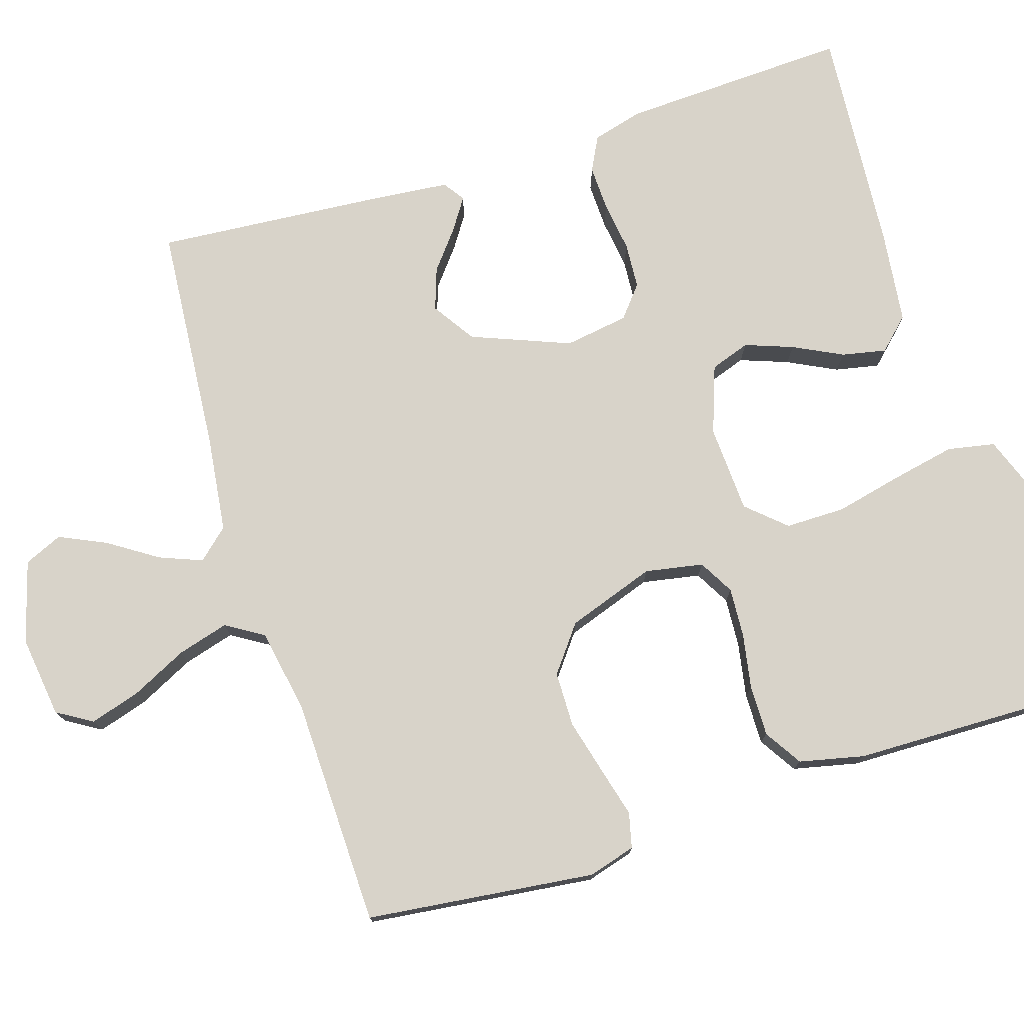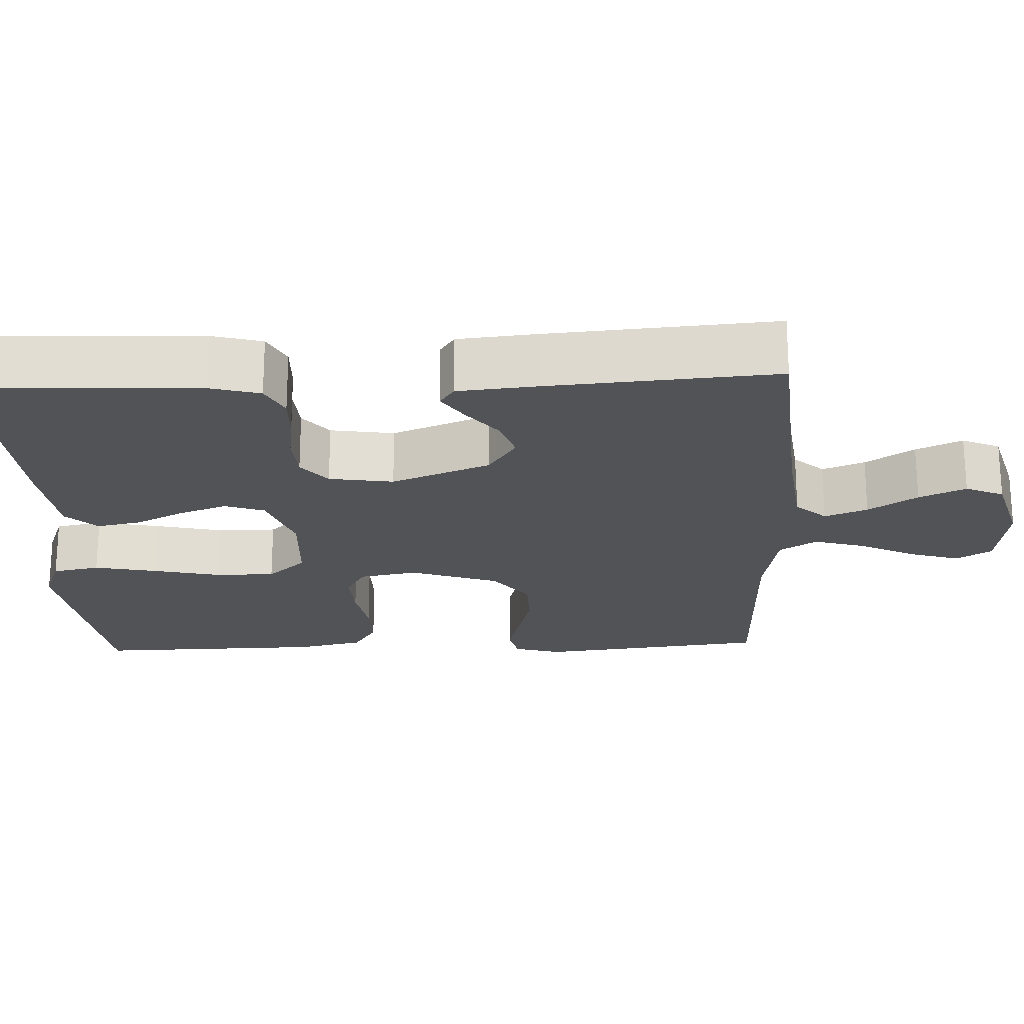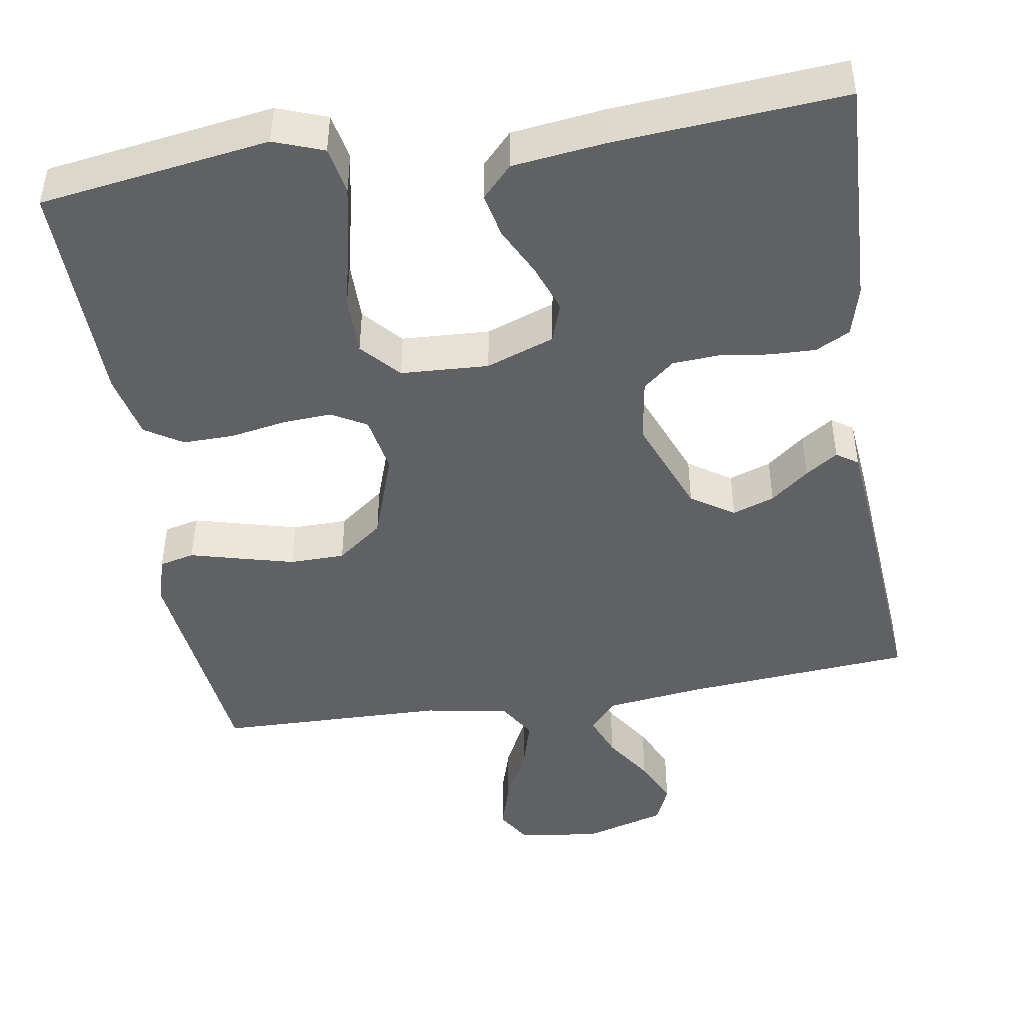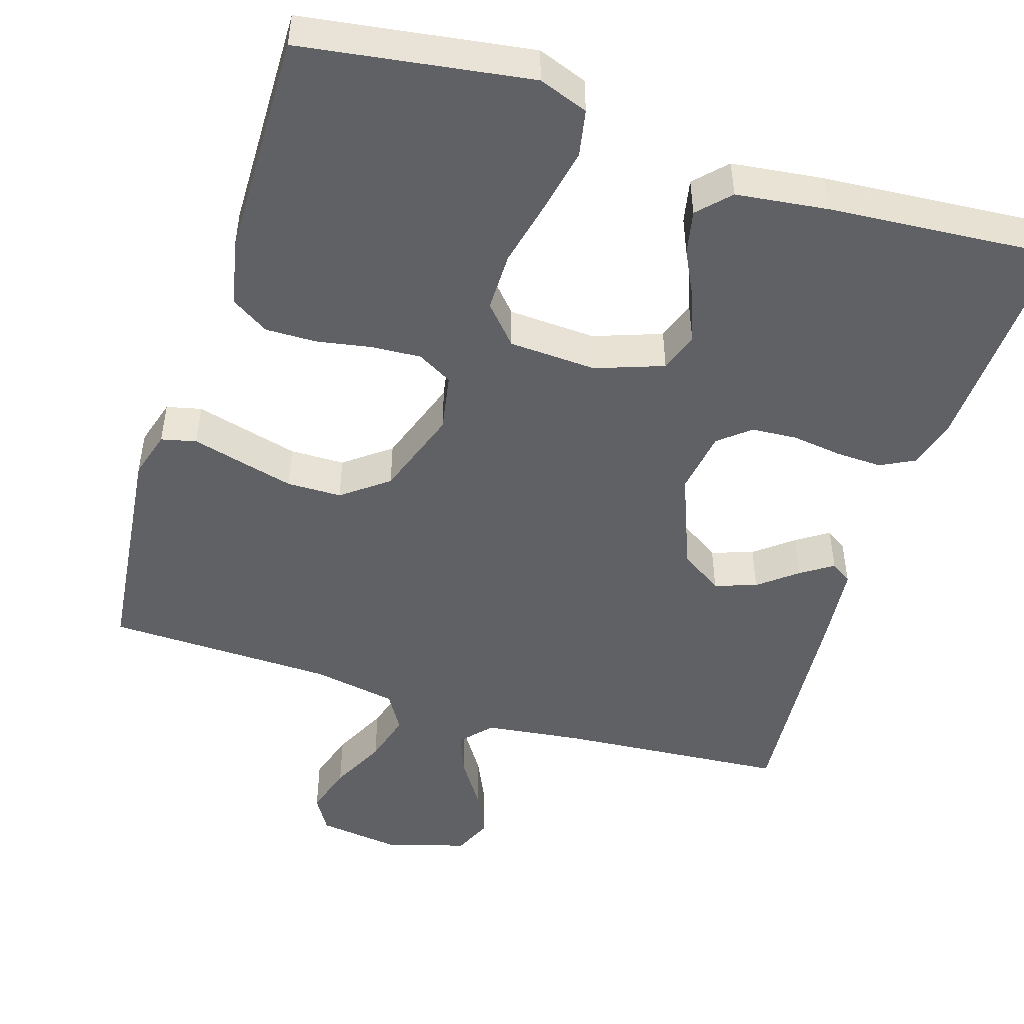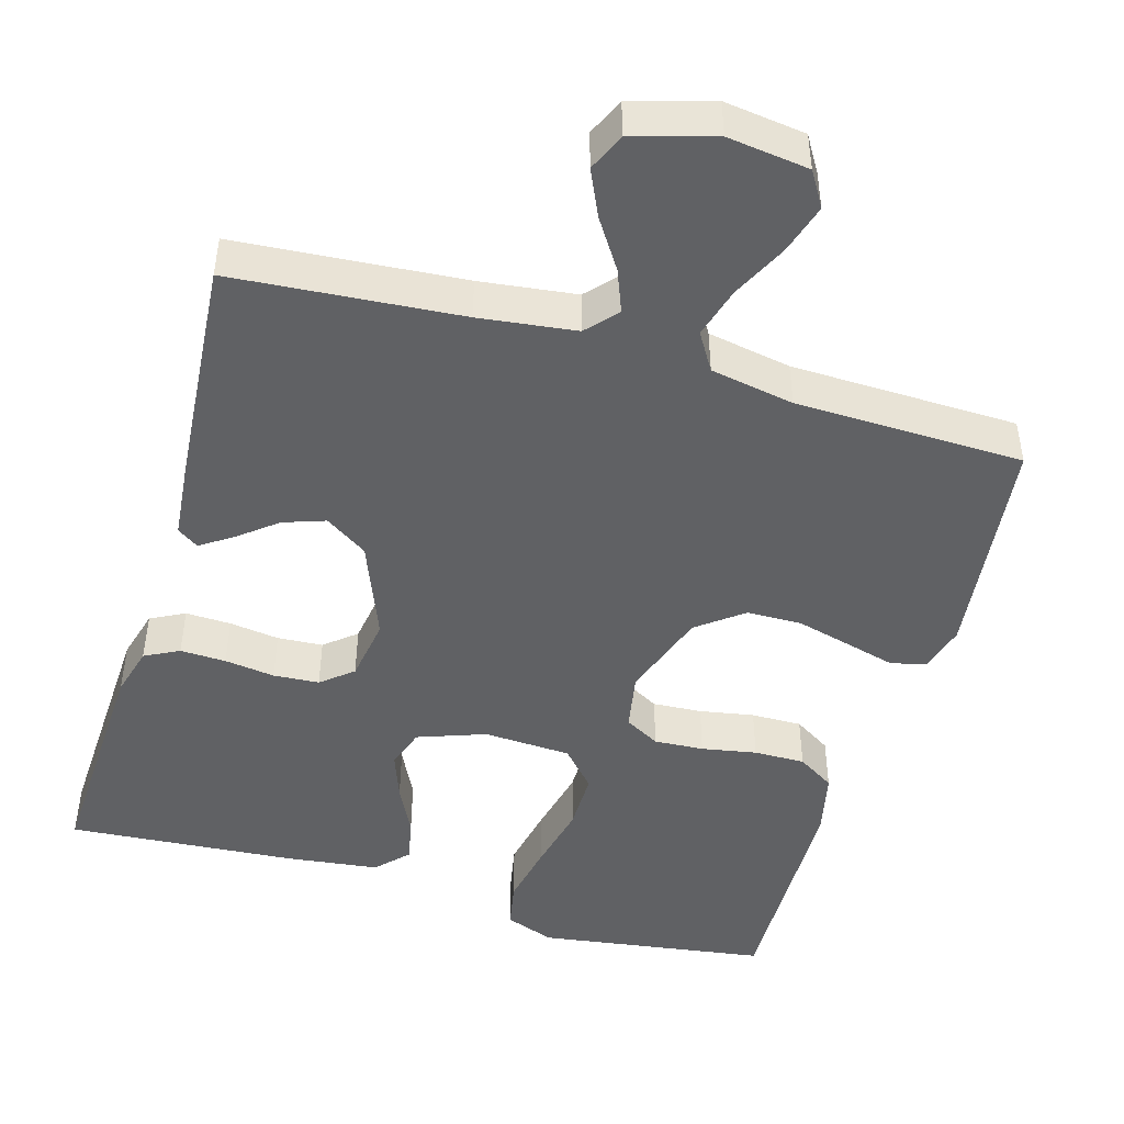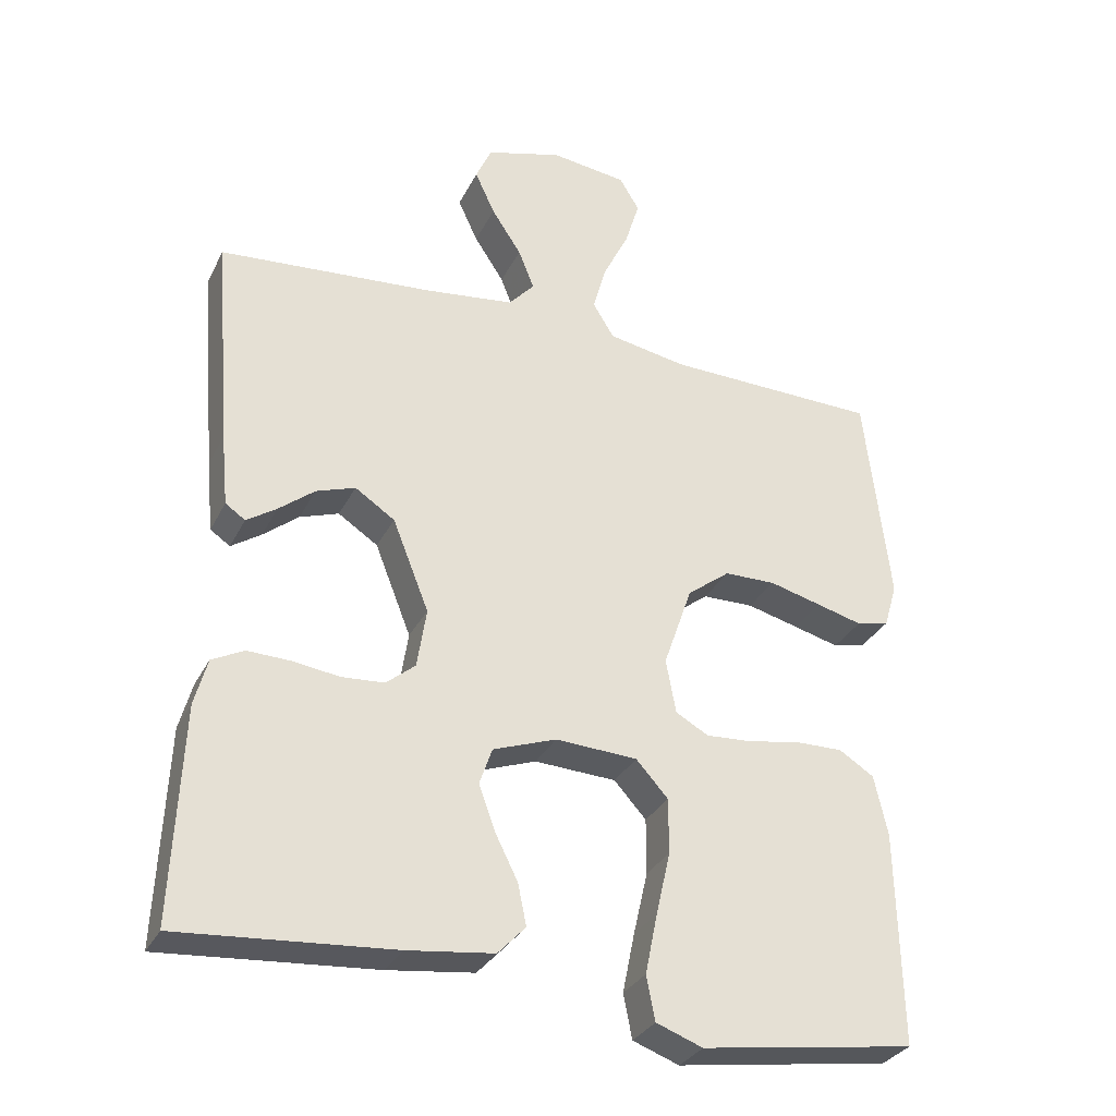
<metadata>
{"format":"obj","ext":"obj","renderer":"f3d","projection":"perspective","resolution":1024,"background":"white","views":[{"elev":75.9,"azim":72.5,"up":"+Y"},{"elev":-21.8,"azim":-87.7,"up":"+Y"},{"elev":-45.8,"azim":-170.8,"up":"+Y"},{"elev":-48.8,"azim":162.5,"up":"+Y"},{"elev":-46.9,"azim":-16.3,"up":"+Y"},{"elev":-31.2,"azim":-23.0,"up":"+Z"}]}
</metadata>
<code>
v 0.5 0.07 0.5
v 0.535 0.07 0.2
v 0.517 0.07 0.138
v 0.471 0.07 0.127
v 0.407 0.07 0.144
v 0.334 0.07 0.163
v 0.262 0.07 0.162
v 0.202 0.07 0.116
v 0.162 0.07 0
v 0.176 0.07 -0.076
v 0.222 0.07 -0.102
v 0.287 0.07 -0.098
v 0.359 0.07 -0.085
v 0.426 0.07 -0.084
v 0.475 0.07 -0.115
v 0.494 0.07 -0.2
v 0.5 0.07 -0.5
v 0.2 0.07 -0.544
v 0.135 0.07 -0.52
v 0.123 0.07 -0.458
v 0.14 0.07 -0.374
v 0.16 0.07 -0.286
v 0.16 0.07 -0.208
v 0.115 0.07 -0.158
v 0 0.07 -0.152
v -0.089 0.07 -0.184
v -0.107 0.07 -0.236
v -0.084 0.07 -0.299
v -0.052 0.07 -0.363
v -0.04 0.07 -0.421
v -0.079 0.07 -0.462
v -0.2 0.07 -0.477
v -0.5 0.07 -0.5
v -0.487 0.07 -0.2
v -0.469 0.07 -0.134
v -0.424 0.07 -0.111
v -0.364 0.07 -0.113
v -0.298 0.07 -0.122
v -0.238 0.07 -0.118
v -0.197 0.07 -0.084
v -0.184 0.07 0
v -0.235 0.07 0.129
v -0.291 0.07 0.166
v -0.346 0.07 0.147
v -0.396 0.07 0.107
v -0.438 0.07 0.079
v -0.466 0.07 0.098
v -0.476 0.07 0.2
v -0.5 0.07 0.5
v -0.2 0.07 0.524
v -0.073 0.07 0.54
v -0.037 0.07 0.58
v -0.059 0.07 0.636
v -0.101 0.07 0.7
v -0.129 0.07 0.761
v -0.107 0.07 0.811
v 0 0.07 0.842
v 0.107 0.07 0.828
v 0.135 0.07 0.782
v 0.115 0.07 0.716
v 0.079 0.07 0.643
v 0.06 0.07 0.576
v 0.09 0.07 0.527
v 0.2 0.07 0.507
v 0.5 0 0.5
v 0.535 0 0.2
v 0.517 0 0.138
v 0.471 0 0.127
v 0.407 0 0.144
v 0.334 0 0.163
v 0.262 0 0.162
v 0.202 0 0.116
v 0.162 0 0
v 0.176 0 -0.076
v 0.222 0 -0.102
v 0.287 0 -0.098
v 0.359 0 -0.085
v 0.426 0 -0.084
v 0.475 0 -0.115
v 0.494 0 -0.2
v 0.5 0 -0.5
v 0.2 0 -0.544
v 0.135 0 -0.52
v 0.123 0 -0.458
v 0.14 0 -0.374
v 0.16 0 -0.286
v 0.16 0 -0.208
v 0.115 0 -0.158
v 0 0 -0.152
v -0.089 0 -0.184
v -0.107 0 -0.236
v -0.084 0 -0.299
v -0.052 0 -0.363
v -0.04 0 -0.421
v -0.079 0 -0.462
v -0.2 0 -0.477
v -0.5 0 -0.5
v -0.487 0 -0.2
v -0.469 0 -0.134
v -0.424 0 -0.111
v -0.364 0 -0.113
v -0.298 0 -0.122
v -0.238 0 -0.118
v -0.197 0 -0.084
v -0.184 0 0
v -0.235 0 0.129
v -0.291 0 0.166
v -0.346 0 0.147
v -0.396 0 0.107
v -0.438 0 0.079
v -0.466 0 0.098
v -0.476 0 0.2
v -0.5 0 0.5
v -0.2 0 0.524
v -0.073 0 0.54
v -0.037 0 0.58
v -0.059 0 0.636
v -0.101 0 0.7
v -0.129 0 0.761
v -0.107 0 0.811
v 0 0 0.842
v 0.107 0 0.828
v 0.135 0 0.782
v 0.115 0 0.716
v 0.079 0 0.643
v 0.06 0 0.576
v 0.09 0 0.527
v 0.2 0 0.507
f 58 59 60 61
f 58 61 62
f 57 58 62
f 56 57 62
f 53 54 55 56
f 52 53 56 62
f 51 52 62 63
f 47 48 49 50
f 44 45 46 47
f 44 47 50 51
f 35 36 37 38
f 35 38 39
f 34 35 39
f 33 34 39
f 32 33 39 40
f 28 29 30 31
f 27 28 31 32
f 26 27 32 40
f 19 20 21 22
f 17 18 19 22
f 17 22 23
f 16 17 23 24
f 12 13 14 15
f 11 12 15 16
f 2 3 4 5
f 64 1 2 5
f 64 5 6
f 63 64 6 7
f 43 44 51 63
f 42 43 63 7
f 41 42 7 8
f 25 26 40 41
f 24 25 41
f 11 16 24 41
f 10 11 41
f 9 10 41
f 8 9 41
f 125 124 123 122
f 126 125 122
f 126 122 121
f 126 121 120
f 120 119 118 117
f 126 120 117 116
f 127 126 116 115
f 114 113 112 111
f 111 110 109 108
f 115 114 111 108
f 102 101 100 99
f 103 102 99
f 103 99 98
f 103 98 97
f 104 103 97 96
f 95 94 93 92
f 96 95 92 91
f 104 96 91 90
f 86 85 84 83
f 86 83 82 81
f 87 86 81
f 88 87 81 80
f 79 78 77 76
f 80 79 76 75
f 69 68 67 66
f 69 66 65 128
f 70 69 128
f 71 70 128 127
f 127 115 108 107
f 71 127 107 106
f 72 71 106 105
f 105 104 90 89
f 105 89 88
f 105 88 80 75
f 105 75 74
f 105 74 73
f 105 73 72
f 1 65 66 2
f 2 66 67 3
f 3 67 68 4
f 4 68 69 5
f 5 69 70 6
f 6 70 71 7
f 7 71 72 8
f 8 72 73 9
f 9 73 74 10
f 10 74 75 11
f 11 75 76 12
f 12 76 77 13
f 13 77 78 14
f 14 78 79 15
f 15 79 80 16
f 16 80 81 17
f 17 81 82 18
f 18 82 83 19
f 19 83 84 20
f 20 84 85 21
f 21 85 86 22
f 22 86 87 23
f 23 87 88 24
f 24 88 89 25
f 25 89 90 26
f 26 90 91 27
f 27 91 92 28
f 28 92 93 29
f 29 93 94 30
f 30 94 95 31
f 31 95 96 32
f 32 96 97 33
f 33 97 98 34
f 34 98 99 35
f 35 99 100 36
f 36 100 101 37
f 37 101 102 38
f 38 102 103 39
f 39 103 104 40
f 40 104 105 41
f 41 105 106 42
f 42 106 107 43
f 43 107 108 44
f 44 108 109 45
f 45 109 110 46
f 46 110 111 47
f 47 111 112 48
f 48 112 113 49
f 49 113 114 50
f 50 114 115 51
f 51 115 116 52
f 52 116 117 53
f 53 117 118 54
f 54 118 119 55
f 55 119 120 56
f 56 120 121 57
f 57 121 122 58
f 58 122 123 59
f 59 123 124 60
f 60 124 125 61
f 61 125 126 62
f 62 126 127 63
f 63 127 128 64
f 64 128 65 1

</code>
